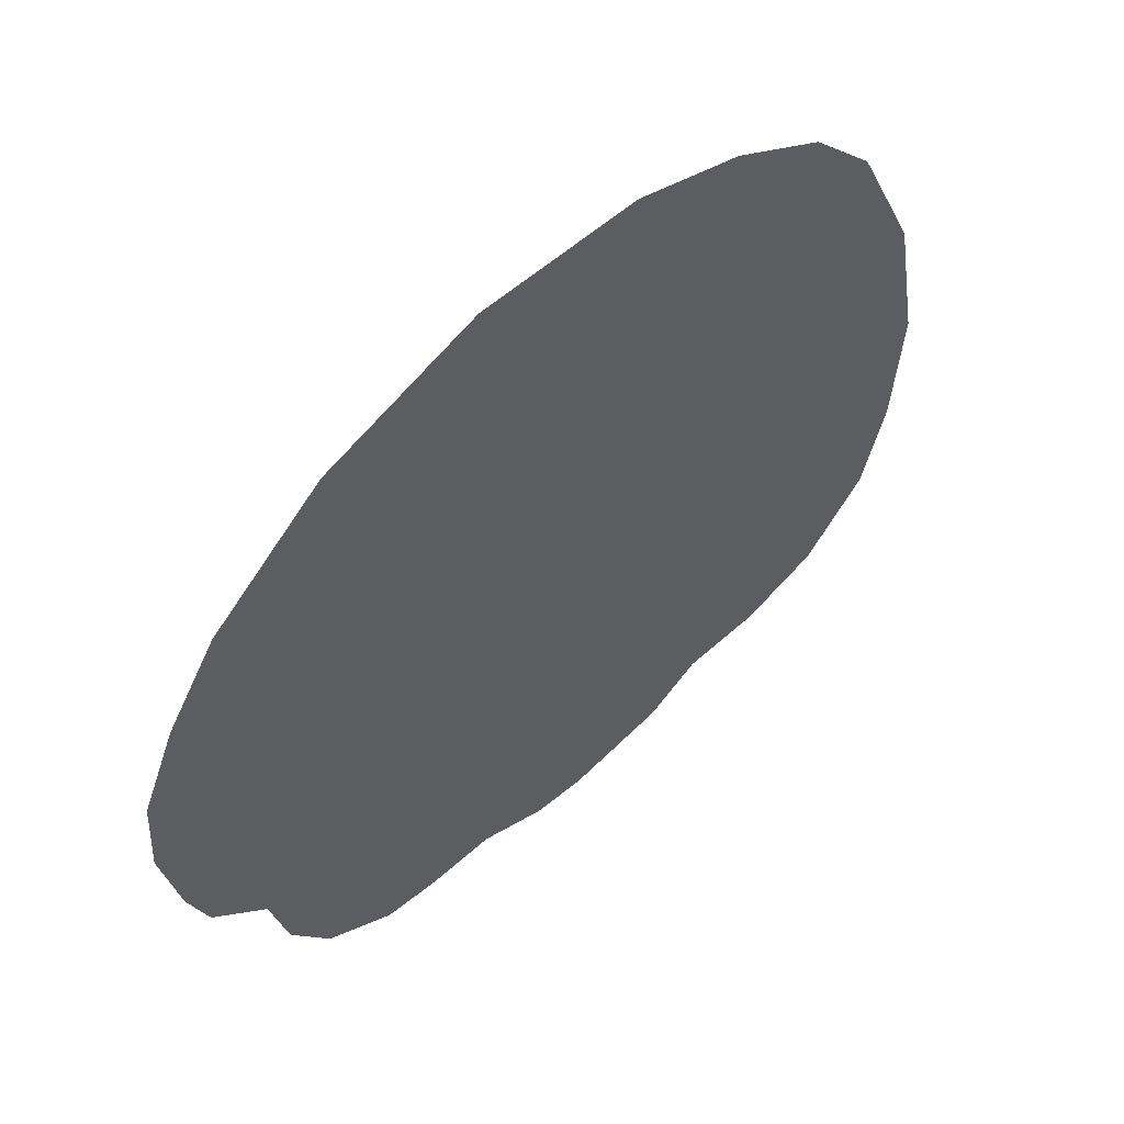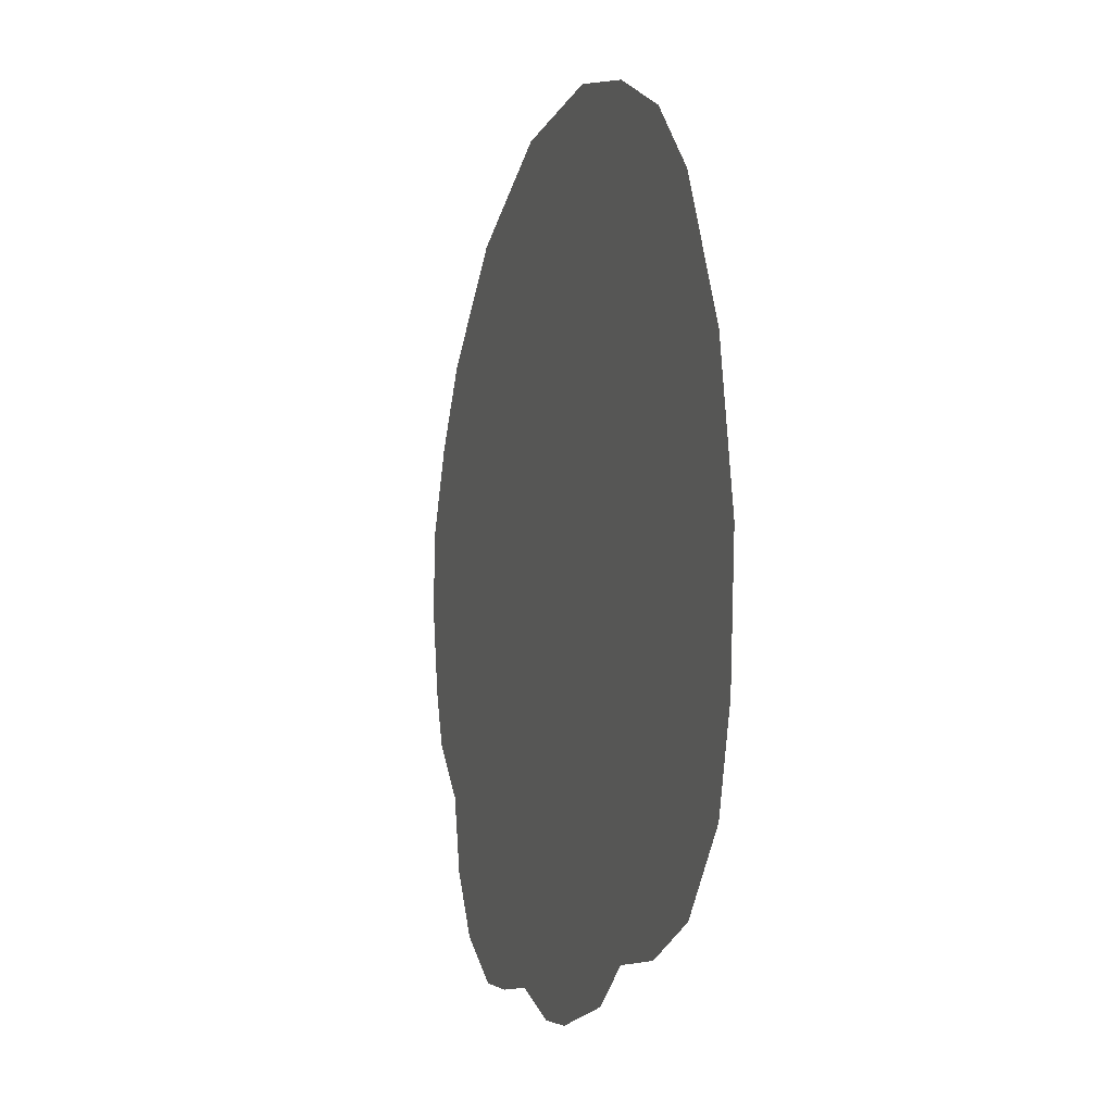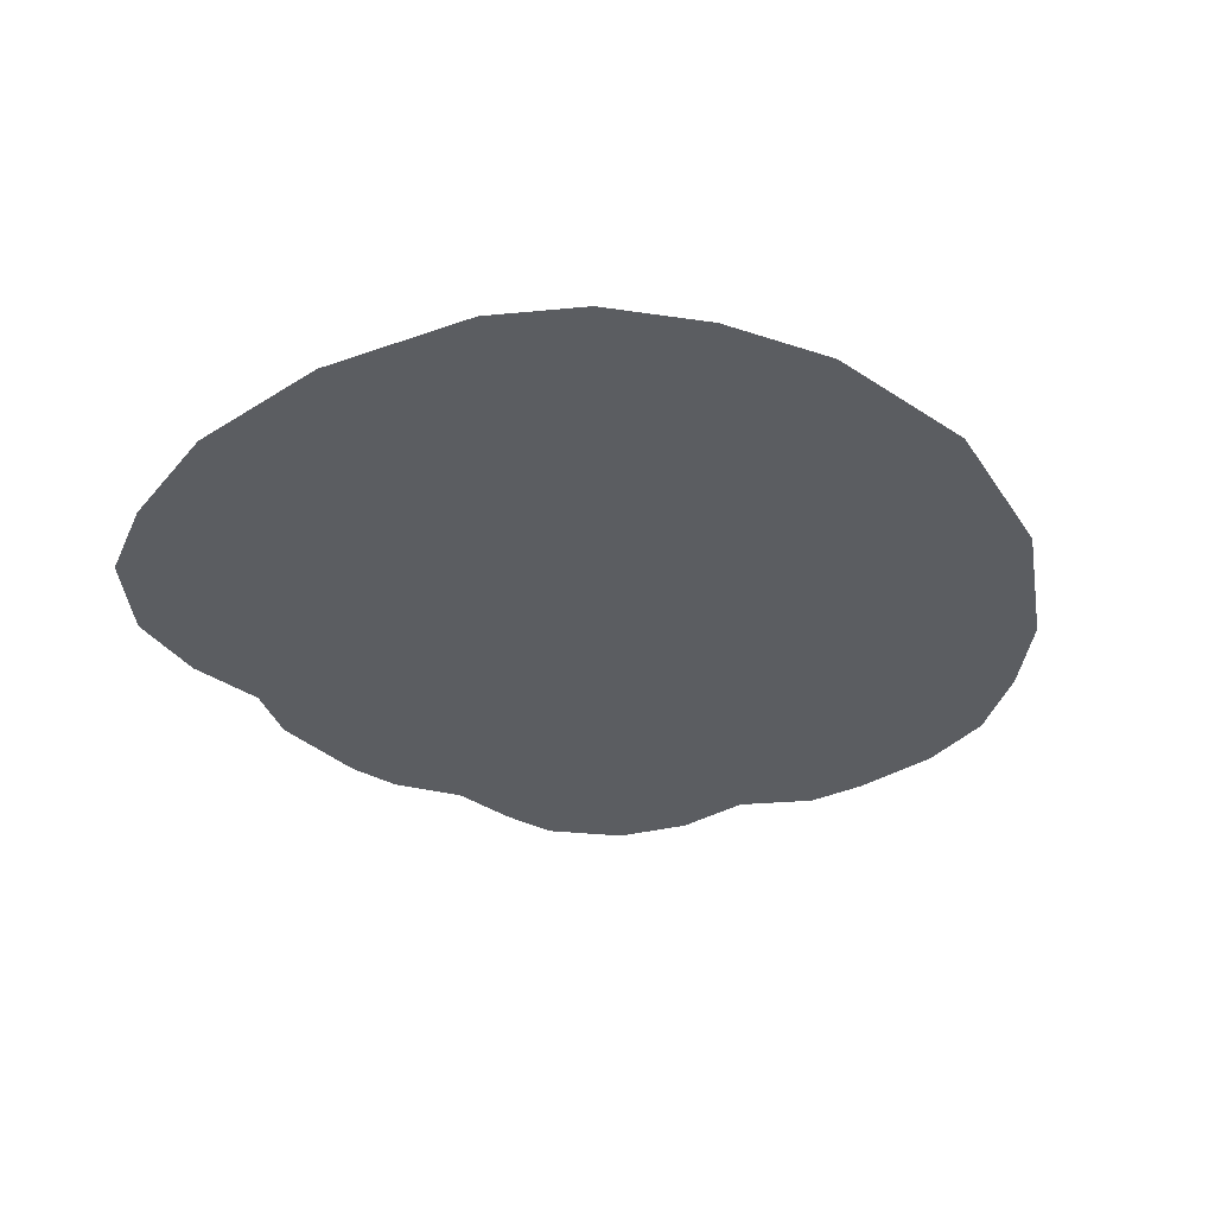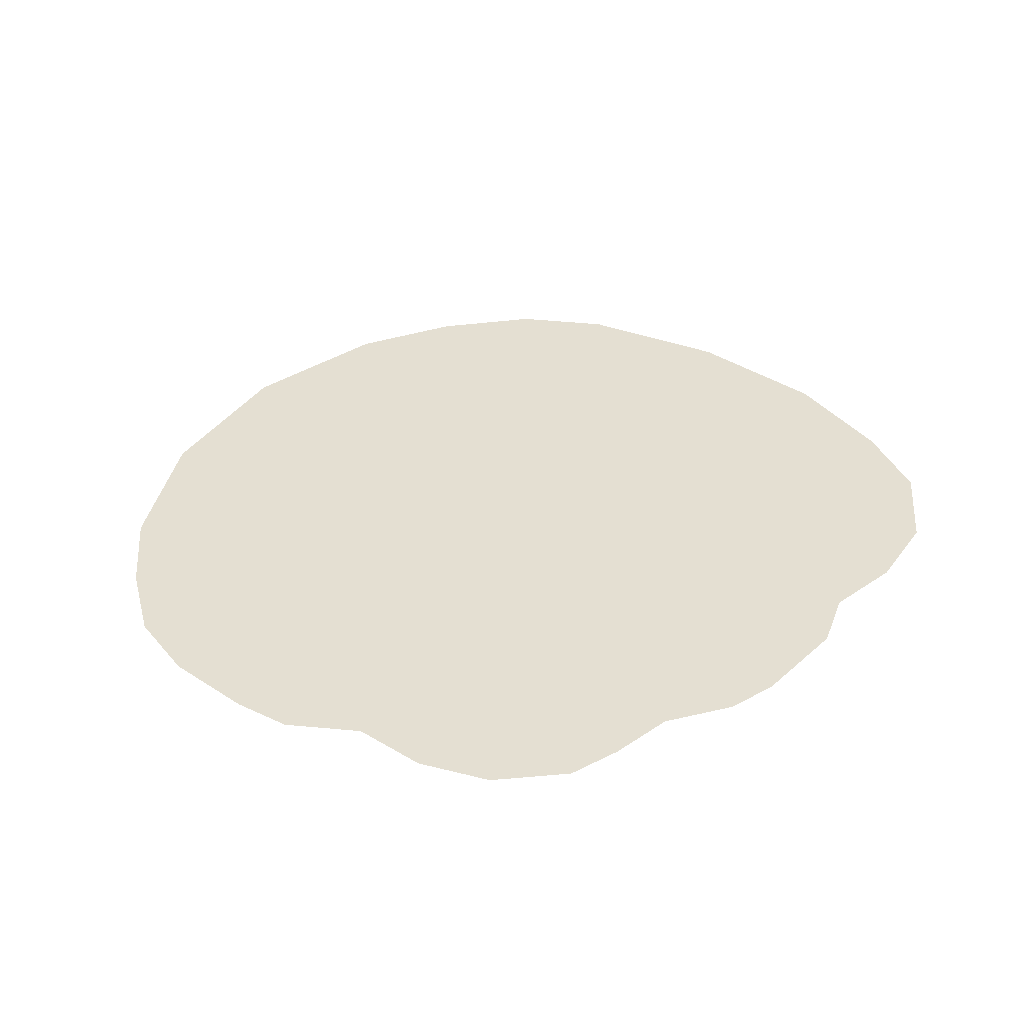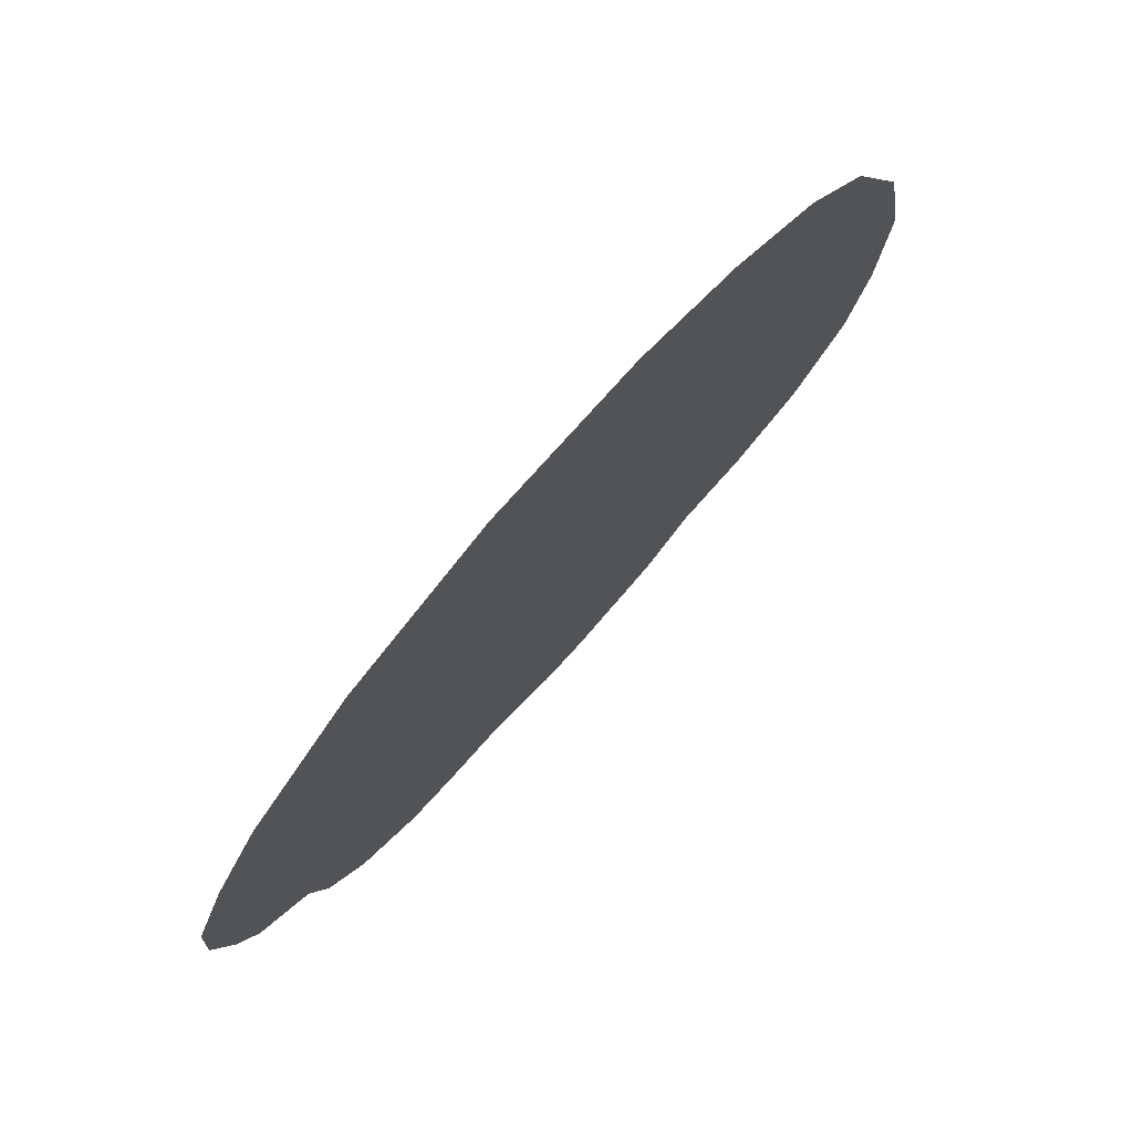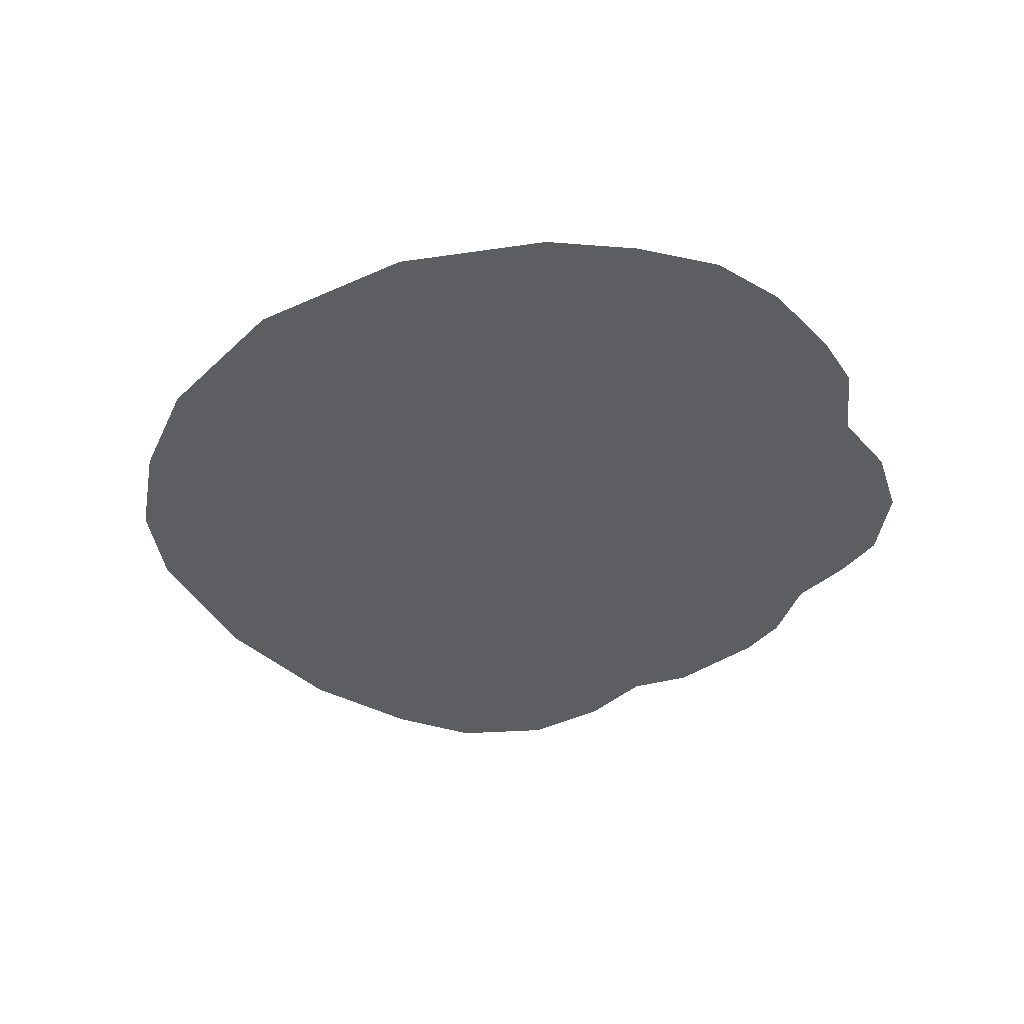
<metadata>
{"format":"obj","ext":"obj","renderer":"f3d","projection":"perspective","resolution":1024,"background":"white","views":[{"elev":55.3,"azim":-42.5,"up":"+Y"},{"elev":-8.3,"azim":73.3,"up":"+Y"},{"elev":-35.9,"azim":140.5,"up":"+Z"},{"elev":37.0,"azim":-38.6,"up":"+Z"},{"elev":76.8,"azim":-48.0,"up":"+Y"},{"elev":-39.1,"azim":-129.1,"up":"+Z"}]}
</metadata>
<code>
g Siamese_HandFistR_mesh
v 0.1084 0.1244 0
v 0.07219 0.144 0
v 0.1342 0.09702 0
v 0.16 0.04274 0
v 0.09914 -0.1344 0
v 0.03022 0.1559 0
v -0.03176 0.1544 0
v 0.1303 -0.1232 0
v 0.1707 -0.01424 0
v 0.1665 -0.06237 0
v 0.1561 -0.09625 0
v -0.1349 -0.07431 0
v -0.09182 0.1309 0
v -0.1357 0.09356 0
v -0.1553 0.06391 0
v 0.06834 -0.1359 0
v -0.1707 0.00308 0
v -0.1688 0.03349 0
v -0.1638 -0.03157 0
v -0.1561 -0.05274 0
v -0.03831 -0.1444 0
v 0.008663 -0.1559 0
v 0.04755 -0.149 0
v -0.01174 -0.1548 0
v -0.0641 -0.1455 0
v -0.08566 -0.1436 0
v -0.128 -0.1028 0
v -0.1122 -0.127 0
g Siamese_HandFistR_mesh_0
f 3 2 1
f 4 2 3
f 4 5 2
f 6 2 5
f 6 5 7
f 8 5 4
f 8 4 9
f 9 10 8
f 8 10 11
f 12 7 5
f 12 13 7
f 14 13 12
f 15 14 12
f 5 16 12
f 12 17 15
f 18 15 17
f 12 19 17
f 19 12 20
f 21 12 16
f 22 21 16
f 23 22 16
f 22 24 21
f 21 25 12
f 12 25 26
f 26 27 12
f 26 28 27

</code>
